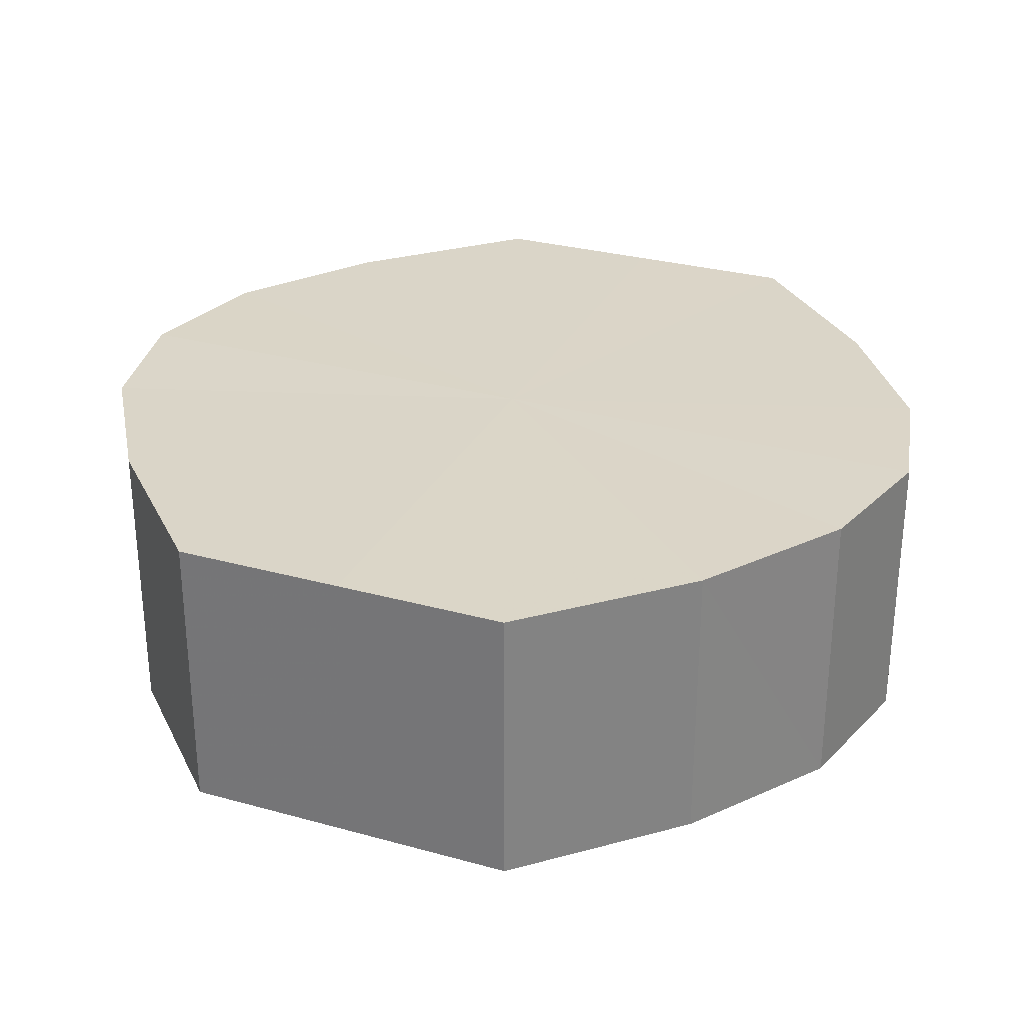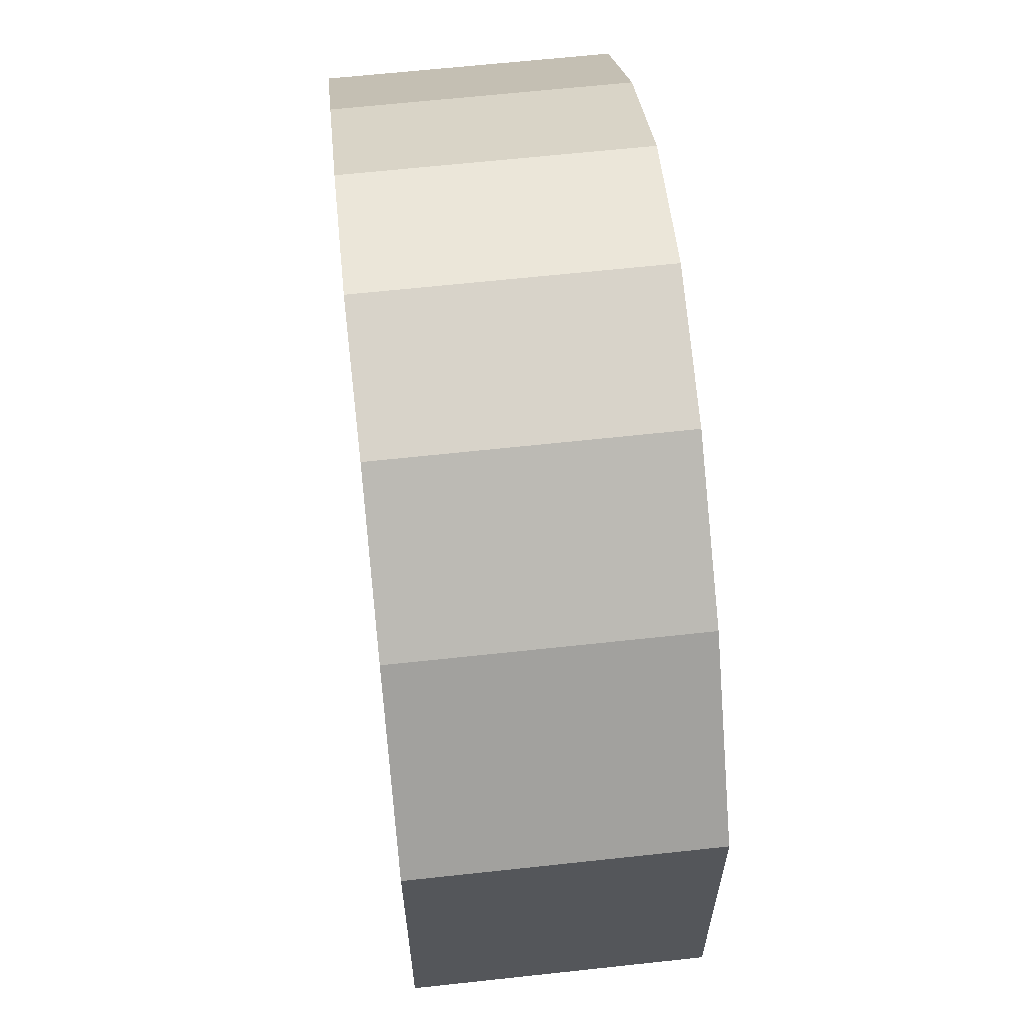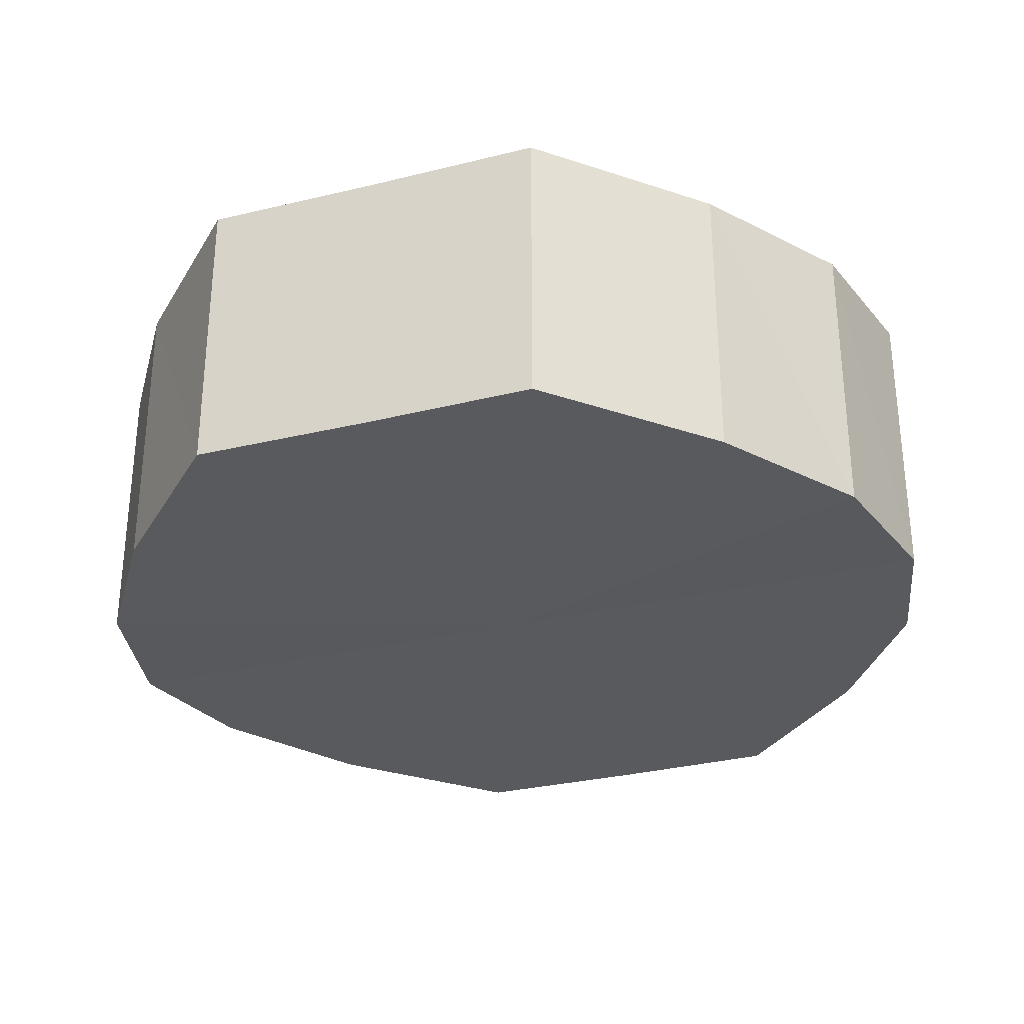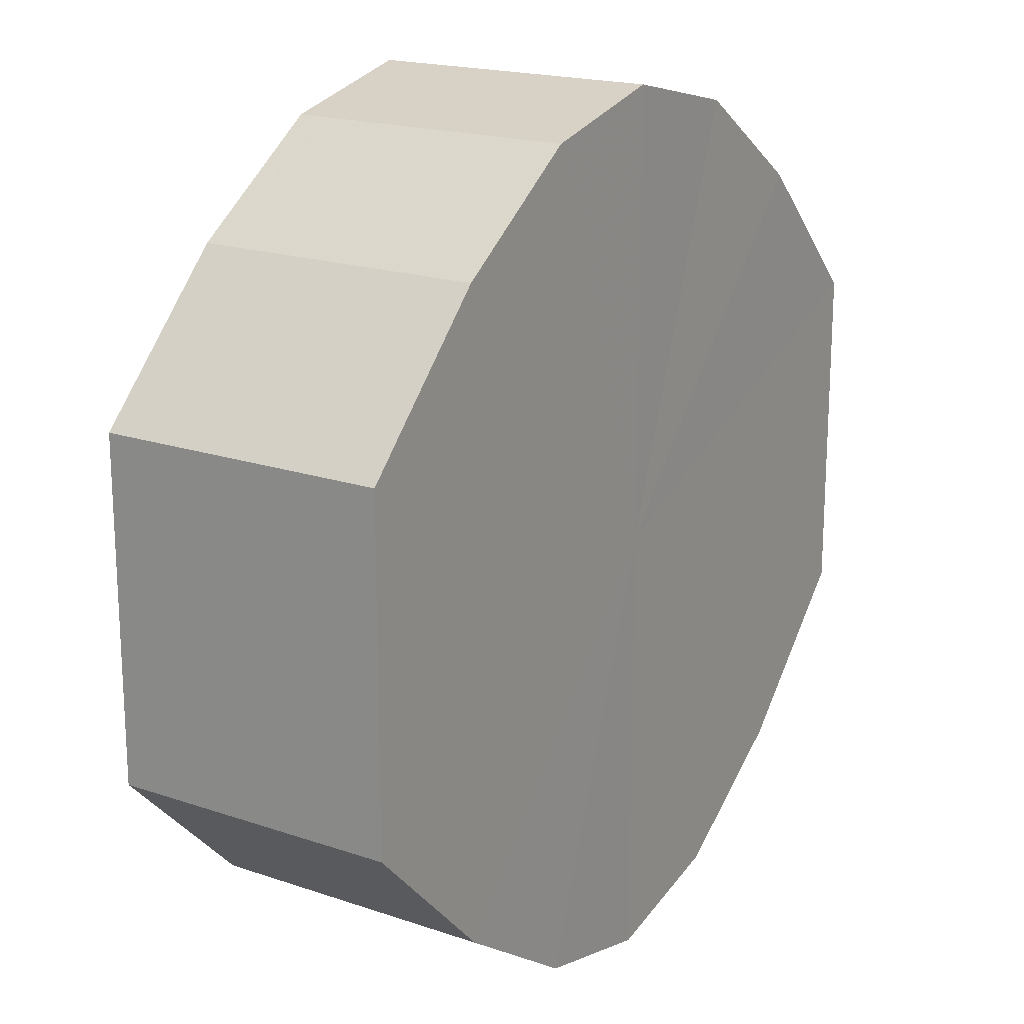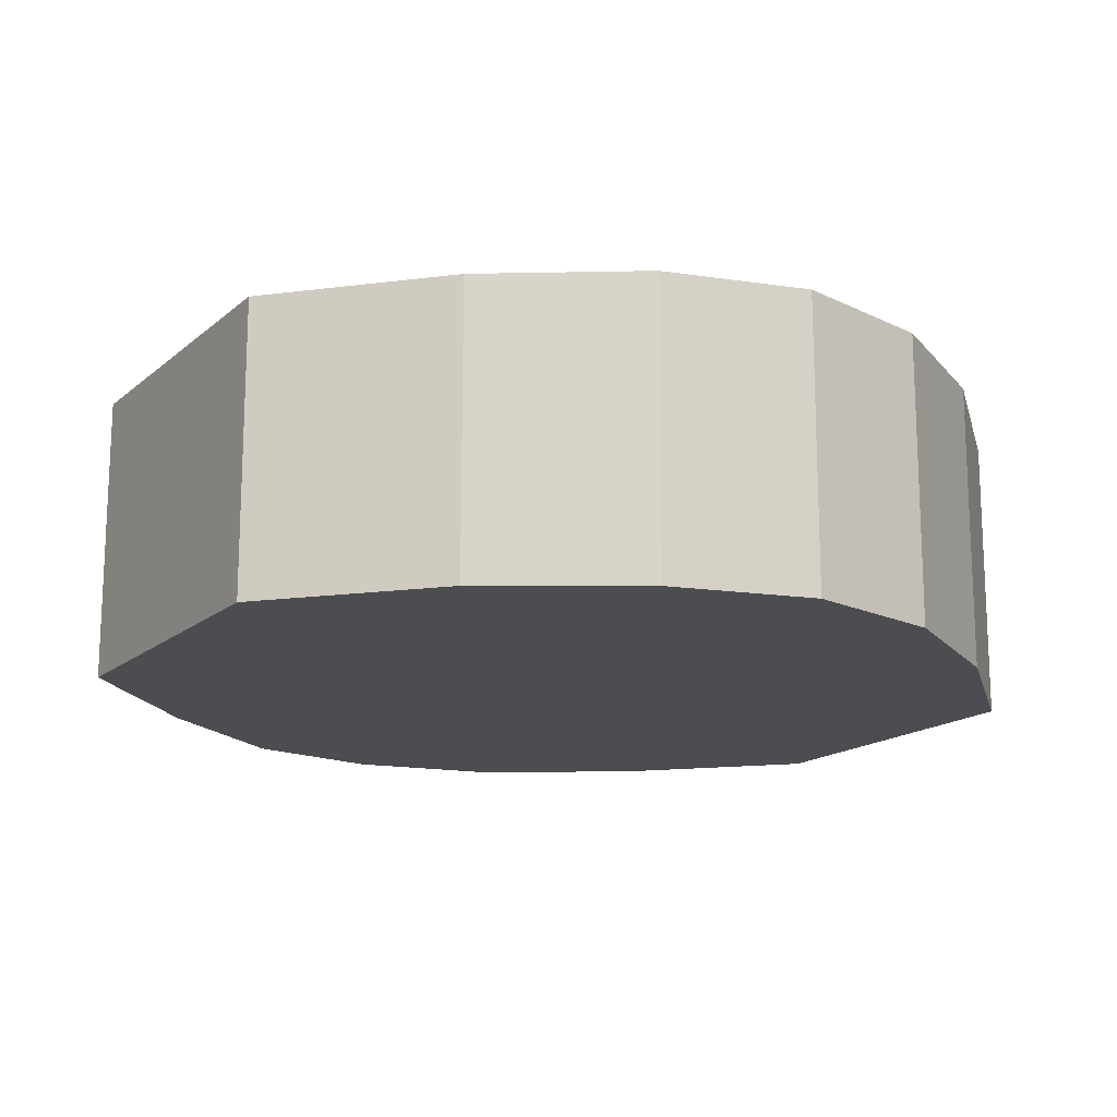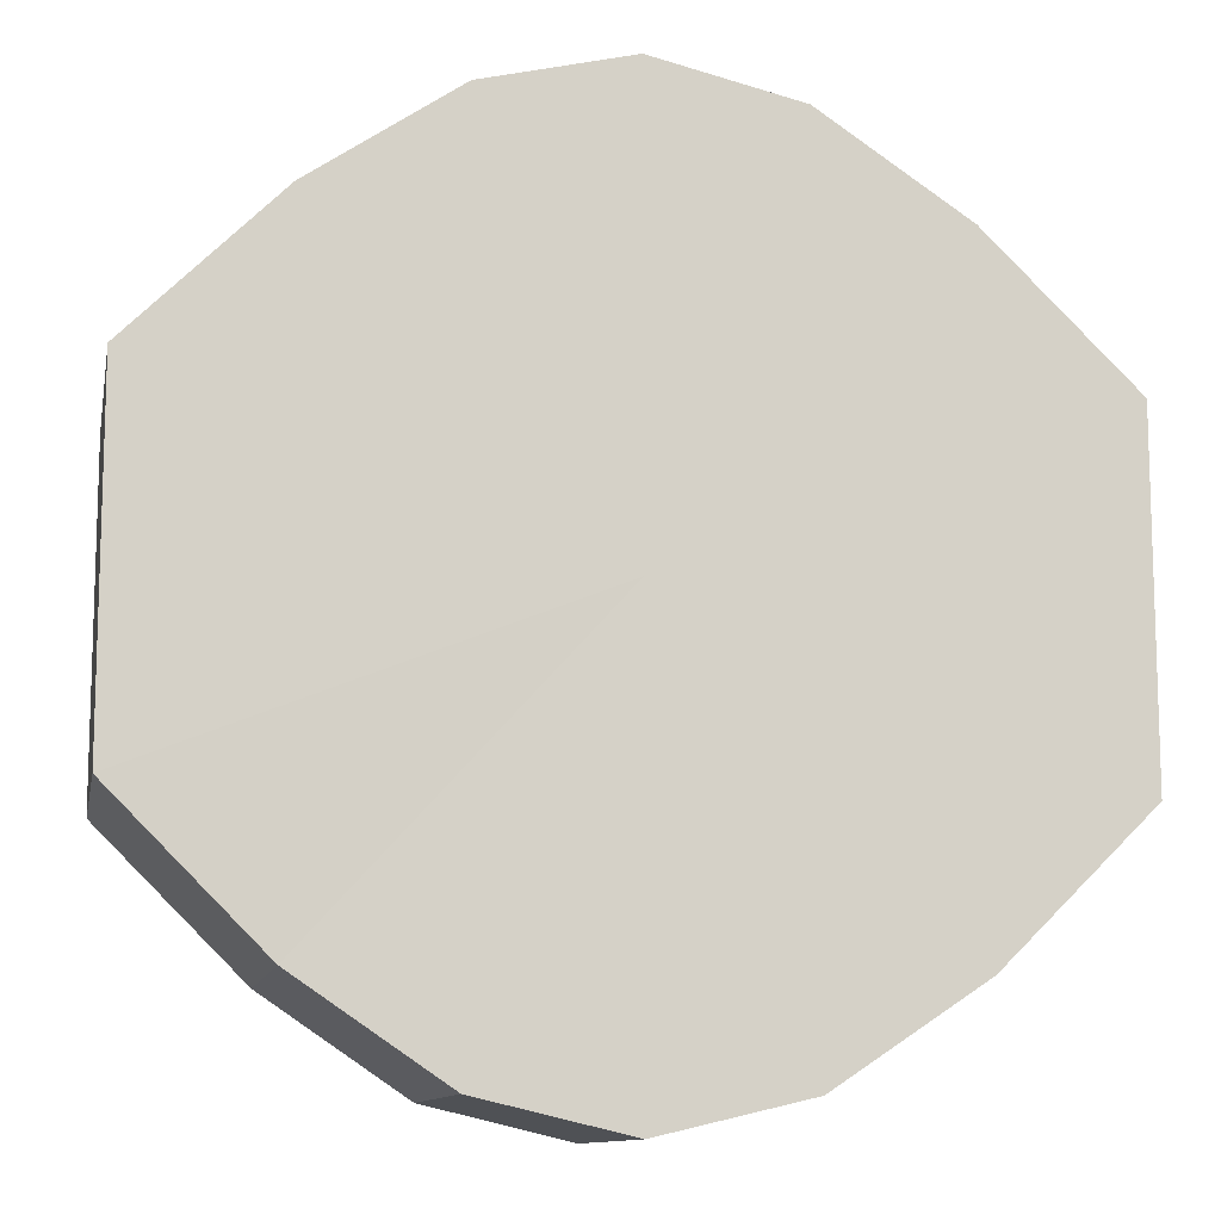
<metadata>
{"format":"obj","ext":"obj","renderer":"f3d","projection":"perspective","resolution":1024,"background":"white","views":[{"elev":29.4,"azim":-67.5,"up":"+Y"},{"elev":63.4,"azim":-96.1,"up":"+Z"},{"elev":-30.6,"azim":109.3,"up":"+Y"},{"elev":18.8,"azim":-57.1,"up":"+Z"},{"elev":-15.9,"azim":148.9,"up":"+Y"},{"elev":-11.1,"azim":169.0,"up":"+Z"}]}
</metadata>
<code>
o 9409
v 2162 1893 19.15
v 2162 1893 19.17
v 2162 1893 19.15
v 2162 1893 19.19
v 2162 1893 19.17
v 2162 1893 19.13
v 2162 1893 19.13
v 2162 1893 19.21
v 2162 1893 19.19
v 2162 1893 19.11
v 2162 1893 19.11
v 2162 1893 19.21
v 2162 1893 19.21
v 2162 1893 19.09
v 2162 1893 19.09
v 2162 1893 19.21
v 2162 1893 19.21
v 2162 1893 19.09
v 2162 1893 19.09
v 2162 1893 19.19
v 2162 1893 19.21
v 2162 1893 19.09
v 2162 1893 19.09
v 2162 1893 19.17
v 2162 1893 19.19
v 2162 1893 19.11
v 2162 1893 19.11
v 2162 1893 19.15
v 2162 1893 19.17
v 2162 1893 19.13
v 2162 1893 19.13
v 2162 1893 19.15
v 2162 1893 19.15
v 2162 1893 19.17
v 2162 1893 19.17
v 2162 1893 19.19
v 2162 1893 19.19
v 2162 1893 19.13
v 2162 1893 19.15
v 2162 1893 19.11
v 2162 1893 19.13
v 2162 1893 19.21
v 2162 1893 19.21
v 2162 1893 19.09
v 2162 1893 19.11
v 2162 1893 19.09
v 2162 1893 19.09
v 2162 1893 19.21
v 2162 1893 19.21
v 2162 1893 19.09
v 2162 1893 19.09
v 2162 1893 19.11
v 2162 1893 19.09
v 2162 1893 19.21
v 2162 1893 19.21
v 2162 1893 19.13
v 2162 1893 19.11
v 2162 1893 19.15
v 2162 1893 19.13
v 2162 1893 19.19
v 2162 1893 19.19
v 2162 1893 19.17
v 2162 1893 19.15
v 2162 1893 19.17
v 2162 1893 19.15
v 2162 1893 19.17
v 2162 1893 19.15
v 2162 1893 19.19
v 2162 1893 19.13
v 2162 1893 19.21
v 2162 1893 19.11
v 2162 1893 19.21
v 2162 1893 19.09
v 2162 1893 19.21
v 2162 1893 19.09
v 2162 1893 19.19
v 2162 1893 19.09
v 2162 1893 19.17
v 2162 1893 19.11
v 2162 1893 19.15
v 2162 1893 19.13
v 2162 1893 19.15
v 2162 1893 19.15
v 2162 1893 19.17
v 2162 1893 19.13
v 2162 1893 19.19
v 2162 1893 19.11
v 2162 1893 19.21
v 2162 1893 19.09
v 2162 1893 19.21
v 2162 1893 19.09
v 2162 1893 19.21
v 2162 1893 19.09
v 2162 1893 19.19
v 2162 1893 19.11
v 2162 1893 19.17
v 2162 1893 19.13
v 2162 1893 19.15
f 1 2 3
f 2 4 5
f 6 1 7
f 4 8 9
f 10 6 11
f 8 12 13
f 14 10 15
f 12 16 17
f 18 14 19
f 16 20 21
f 22 18 23
f 20 24 25
f 26 22 27
f 24 28 29
f 30 26 31
f 28 30 32
f 33 34 35
f 35 36 37
f 38 39 33
f 40 41 38
f 37 42 43
f 44 45 40
f 46 47 44
f 43 48 49
f 50 51 46
f 52 53 50
f 49 54 55
f 56 57 52
f 58 59 56
f 55 60 61
f 62 63 58
f 61 64 62
f 65 66 67
f 65 68 66
f 65 67 69
f 65 70 68
f 65 69 71
f 65 72 70
f 65 71 73
f 65 74 72
f 65 73 75
f 65 76 74
f 65 75 77
f 65 78 76
f 65 77 79
f 65 80 78
f 65 79 81
f 65 81 80
f 82 83 84
f 82 85 83
f 82 84 86
f 82 87 85
f 82 86 88
f 82 89 87
f 82 88 90
f 82 91 89
f 82 90 92
f 82 93 91
f 82 92 94
f 82 95 93
f 82 94 96
f 82 97 95
f 82 96 98
f 82 98 97

</code>
